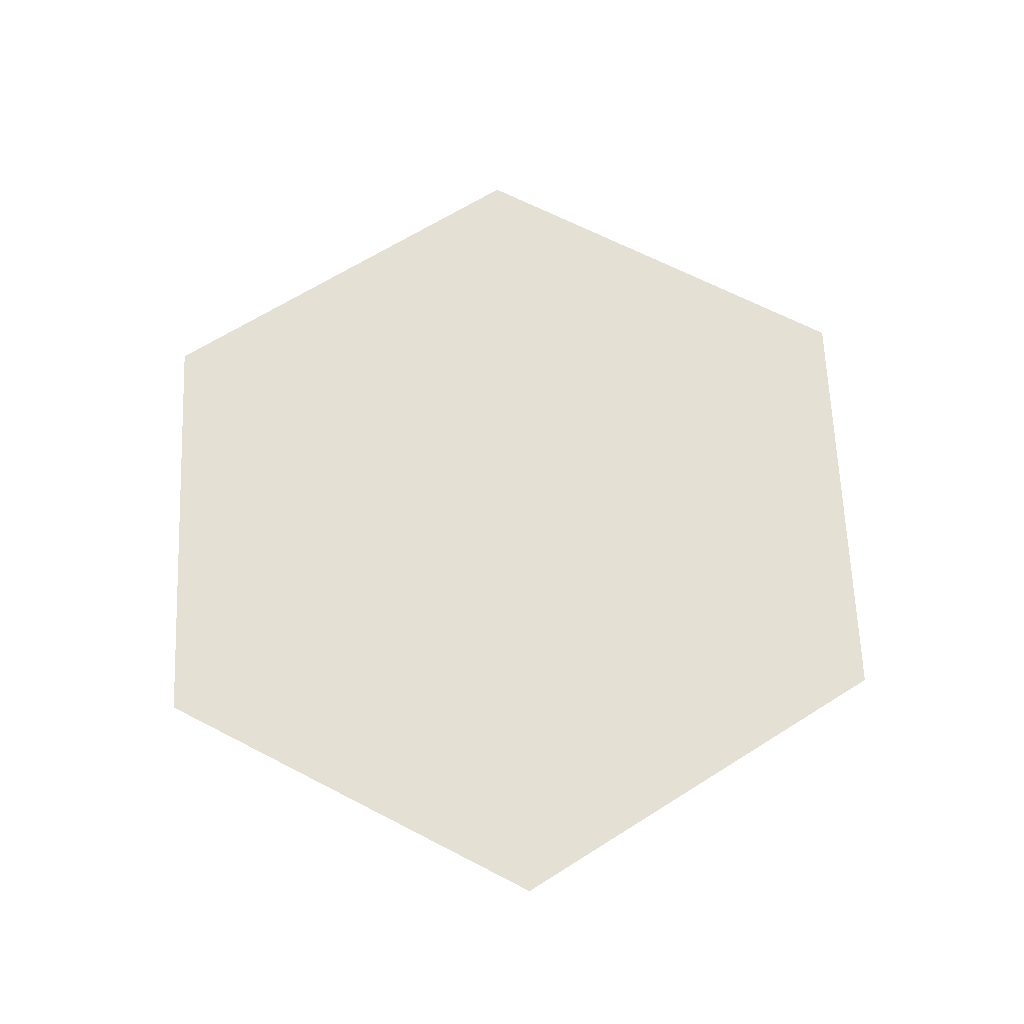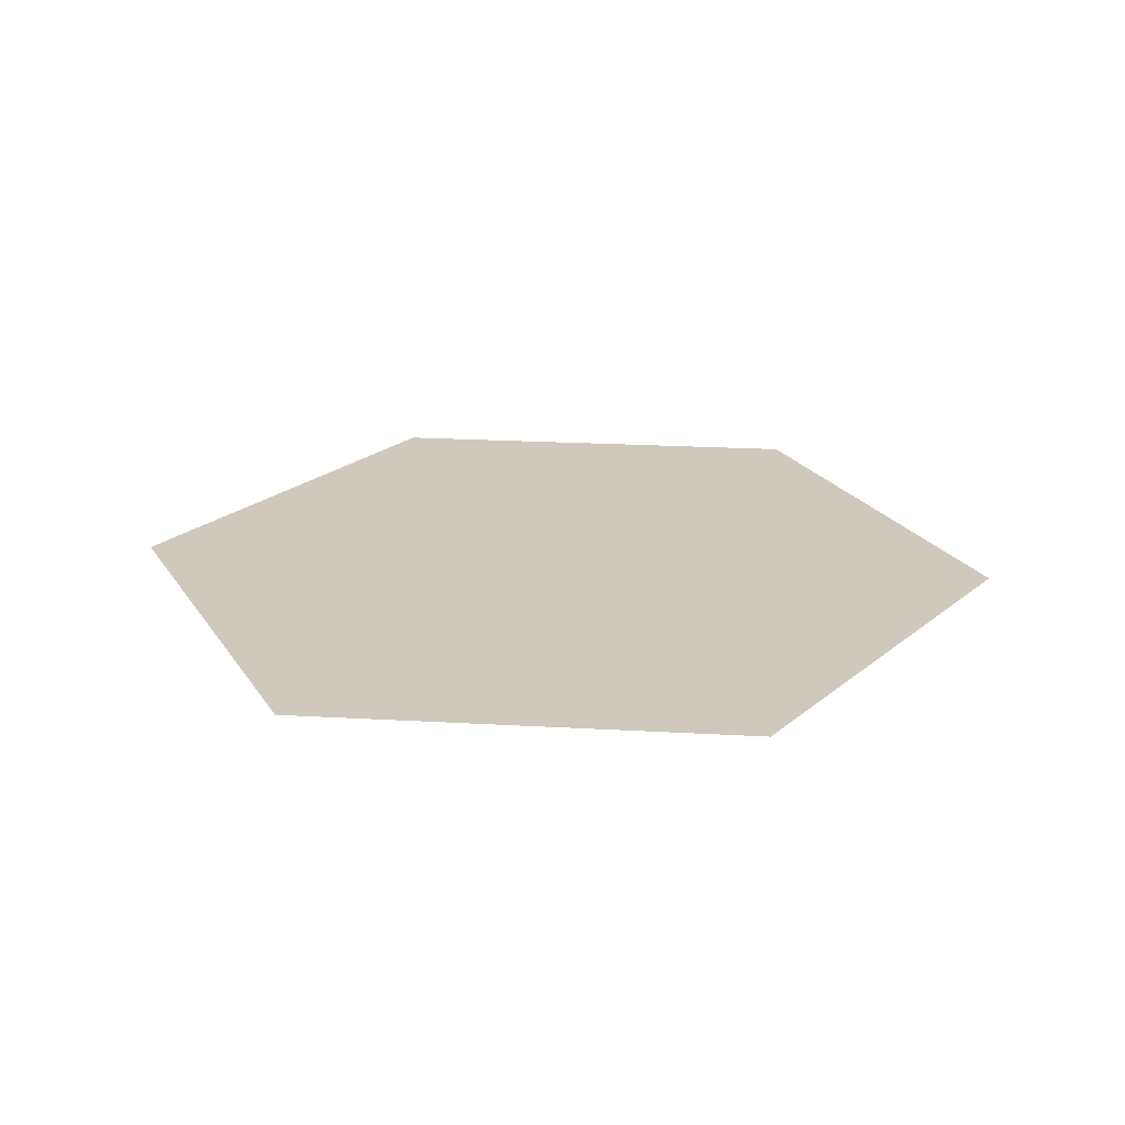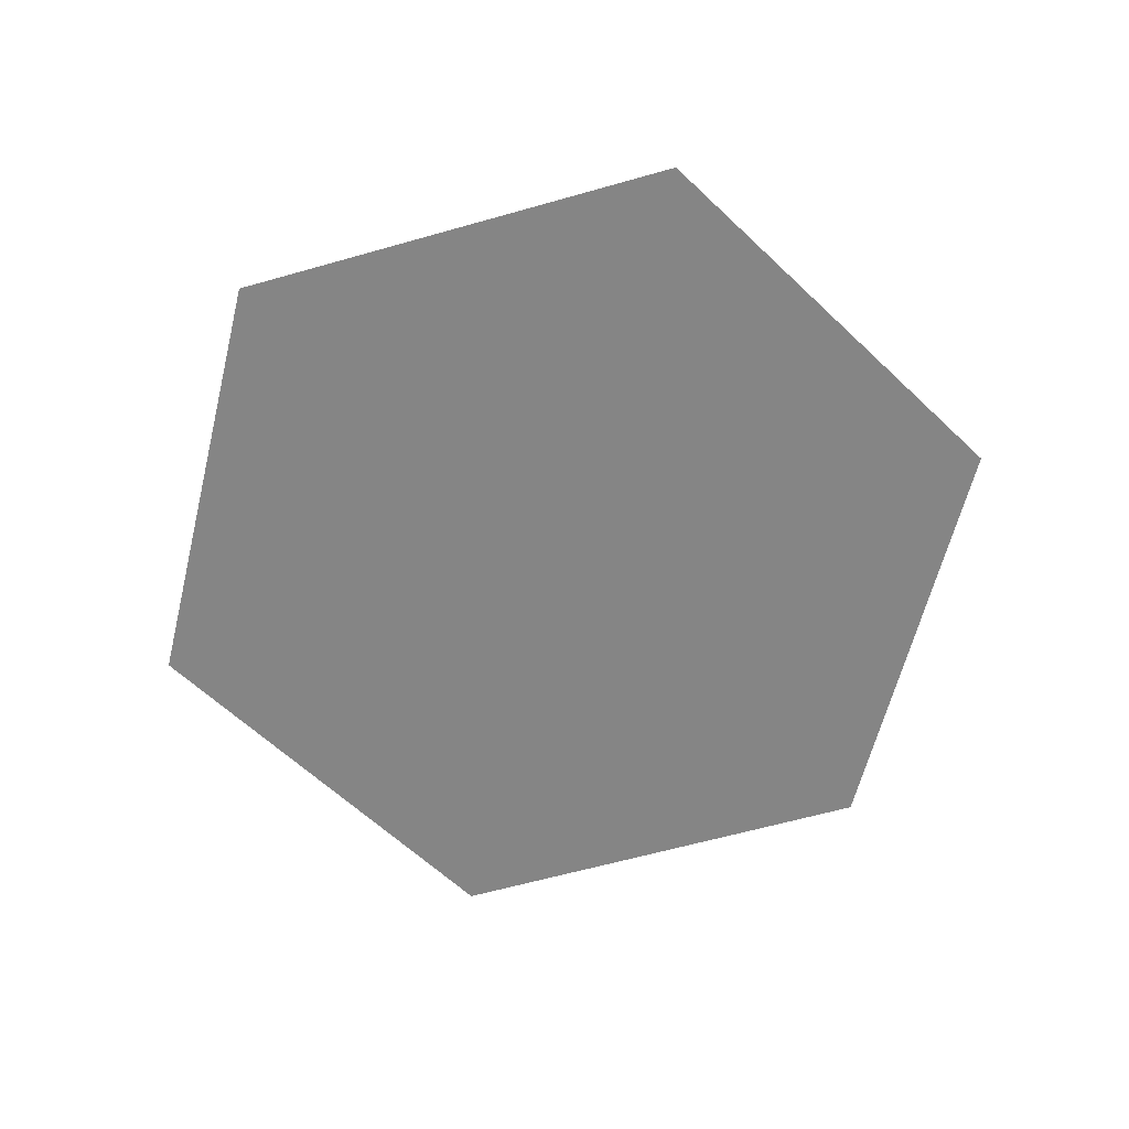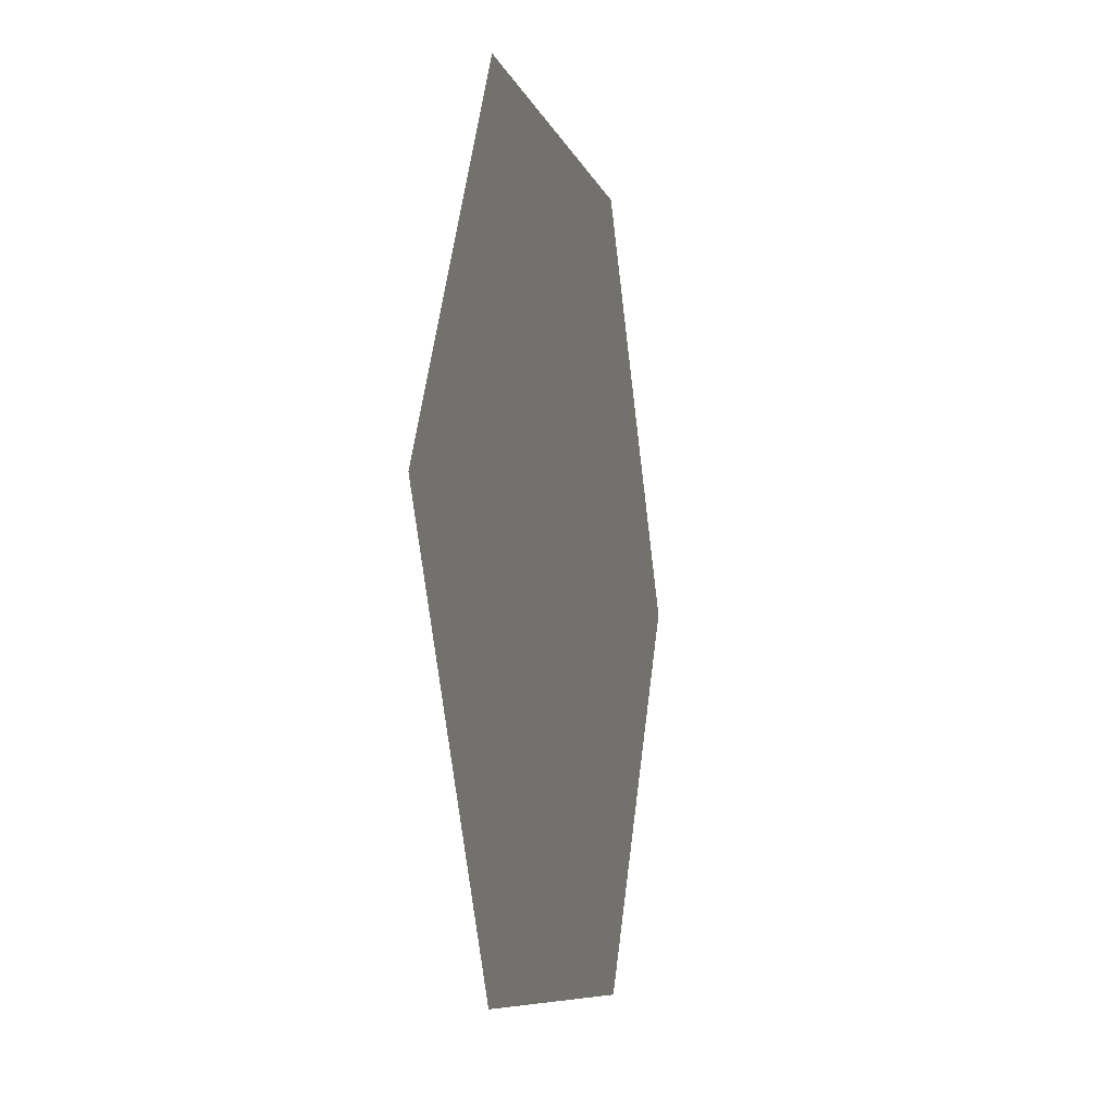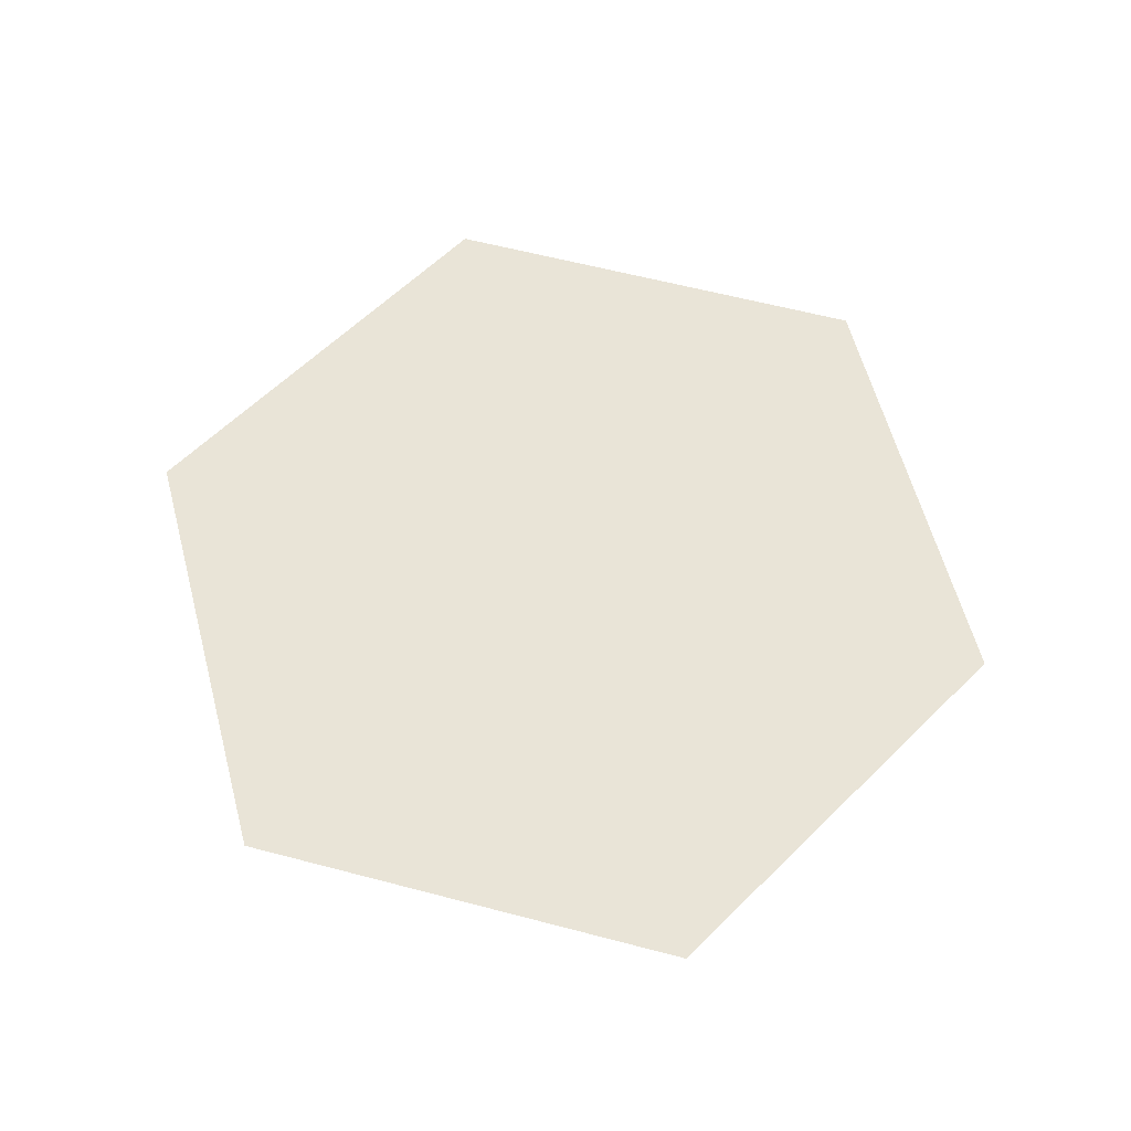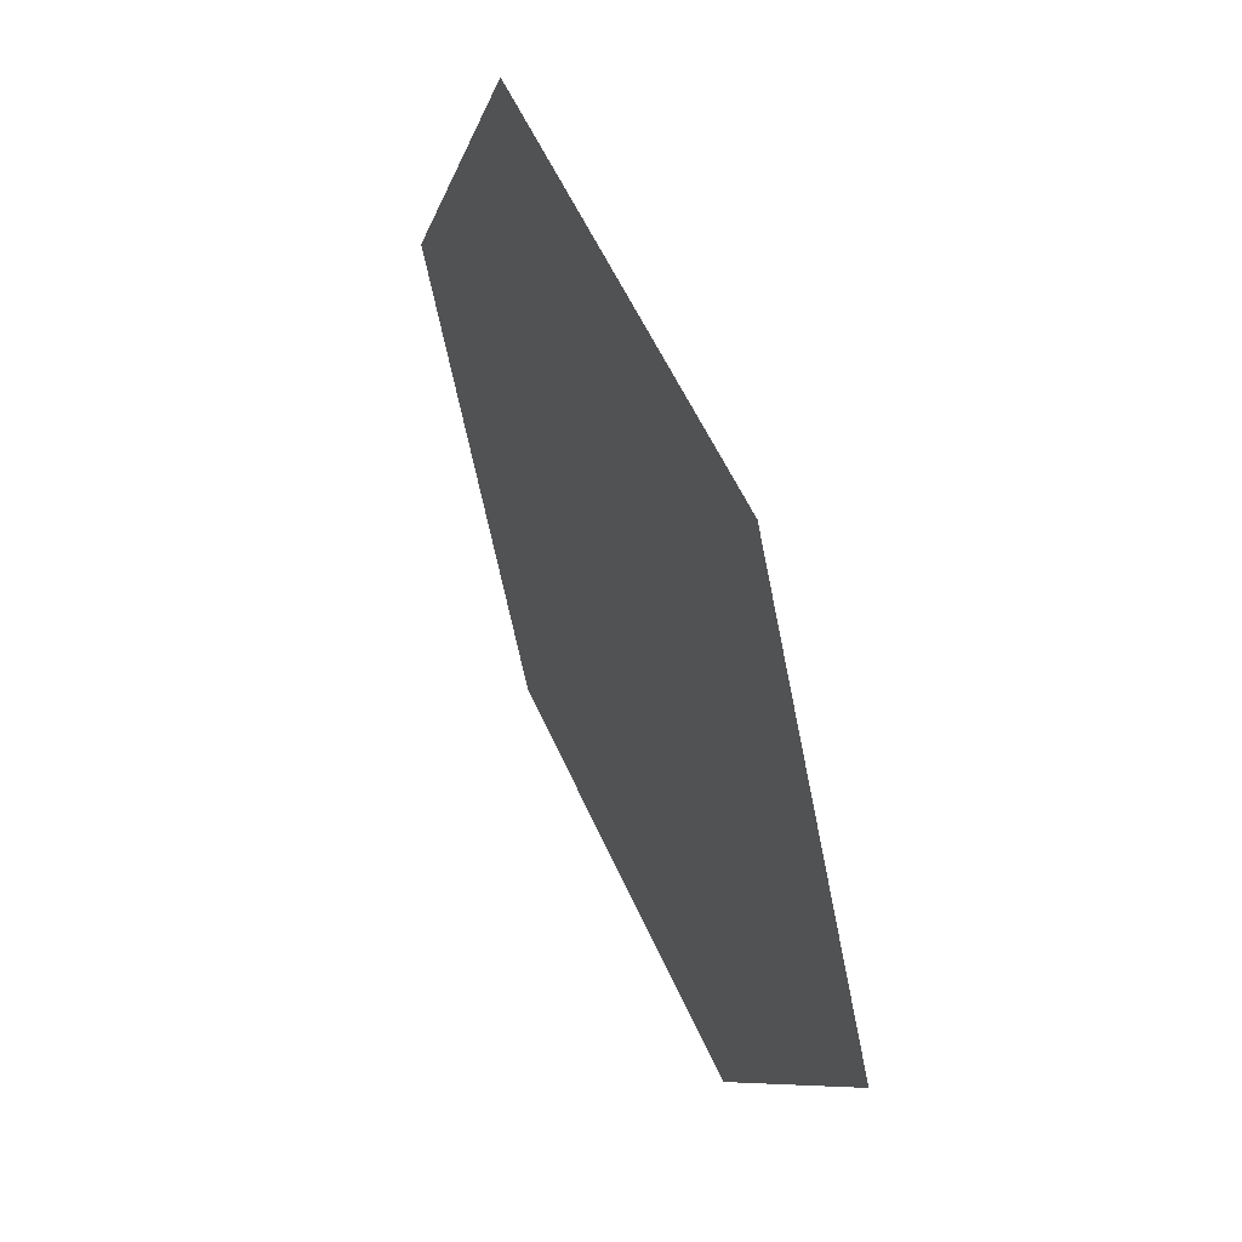
<metadata>
{"format":"obj","ext":"obj","renderer":"f3d","projection":"perspective","resolution":1024,"background":"white","views":[{"elev":65.5,"azim":-152.4,"up":"+Y"},{"elev":22.3,"azim":125.6,"up":"+Y"},{"elev":-61.8,"azim":-43.9,"up":"+Y"},{"elev":-8.1,"azim":-76.2,"up":"+Z"},{"elev":60.8,"azim":135.0,"up":"+Y"},{"elev":53.5,"azim":66.9,"up":"+Z"}]}
</metadata>
<code>
g default
v 1.273 0 -2.204
v -1.273 0 -2.204
v -2.545 0 -0
v -1.273 0 2.204
v 1.273 0 2.204
v 2.545 0 0
v 0 0 0
g pCylinder2
f 1 2 7
f 2 3 7
f 3 4 7
f 4 5 7
f 5 6 7
f 6 1 7

</code>
